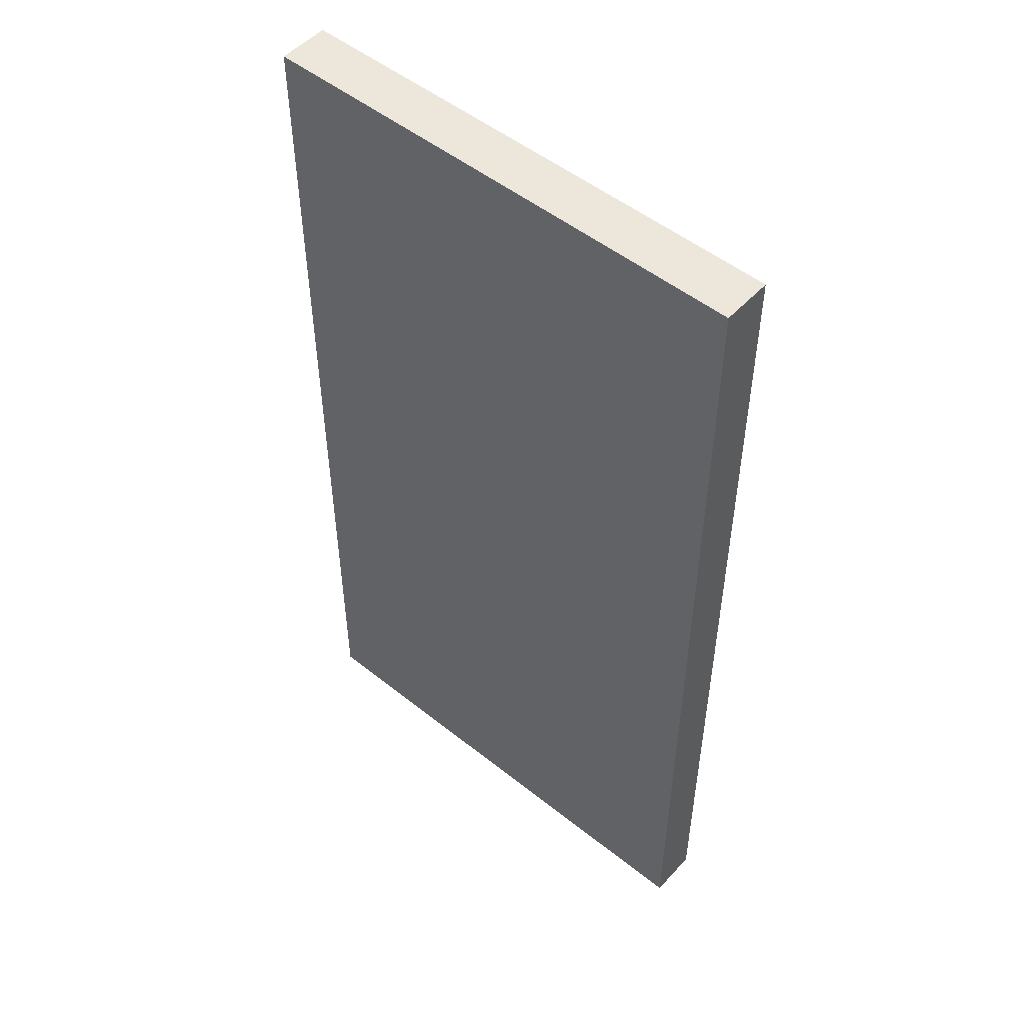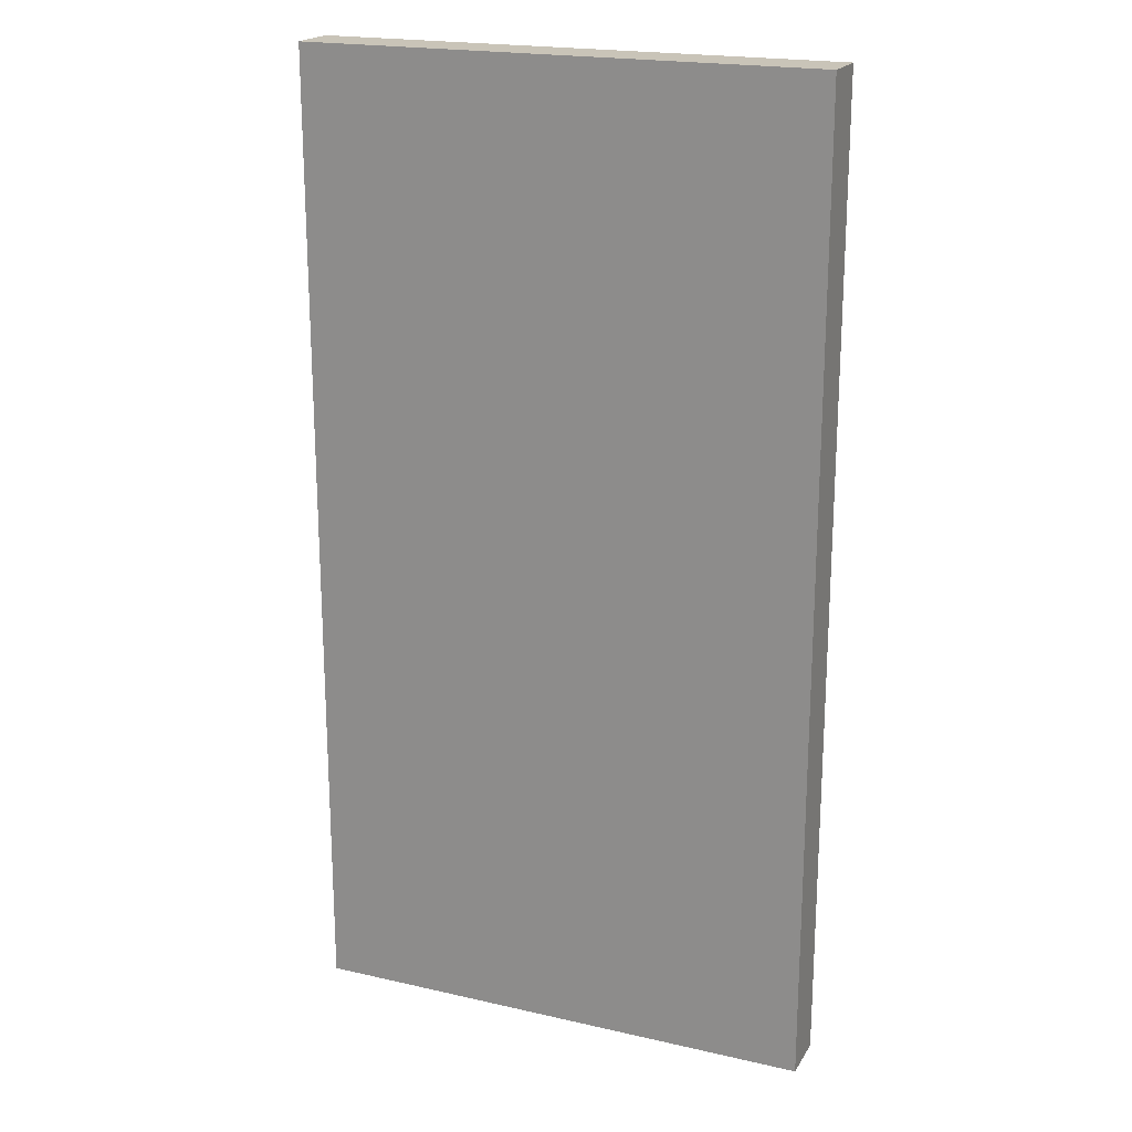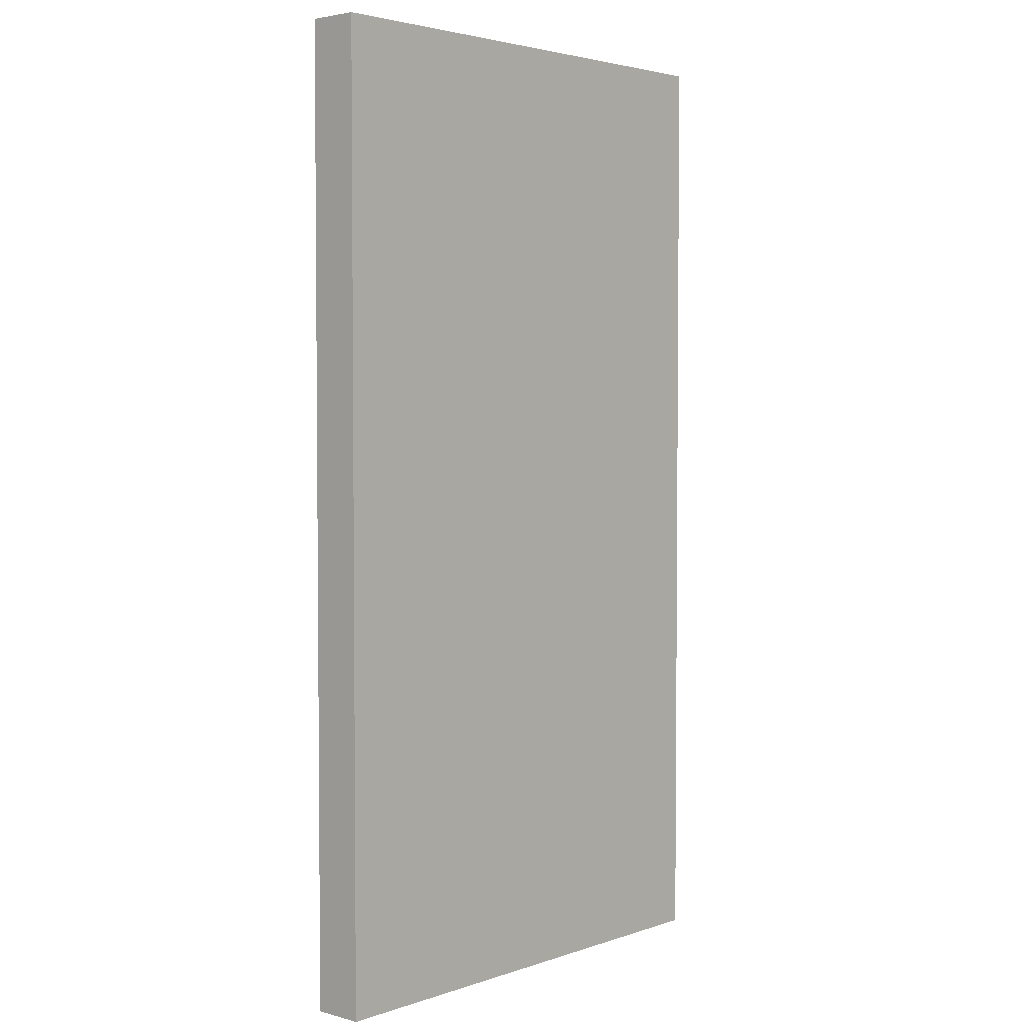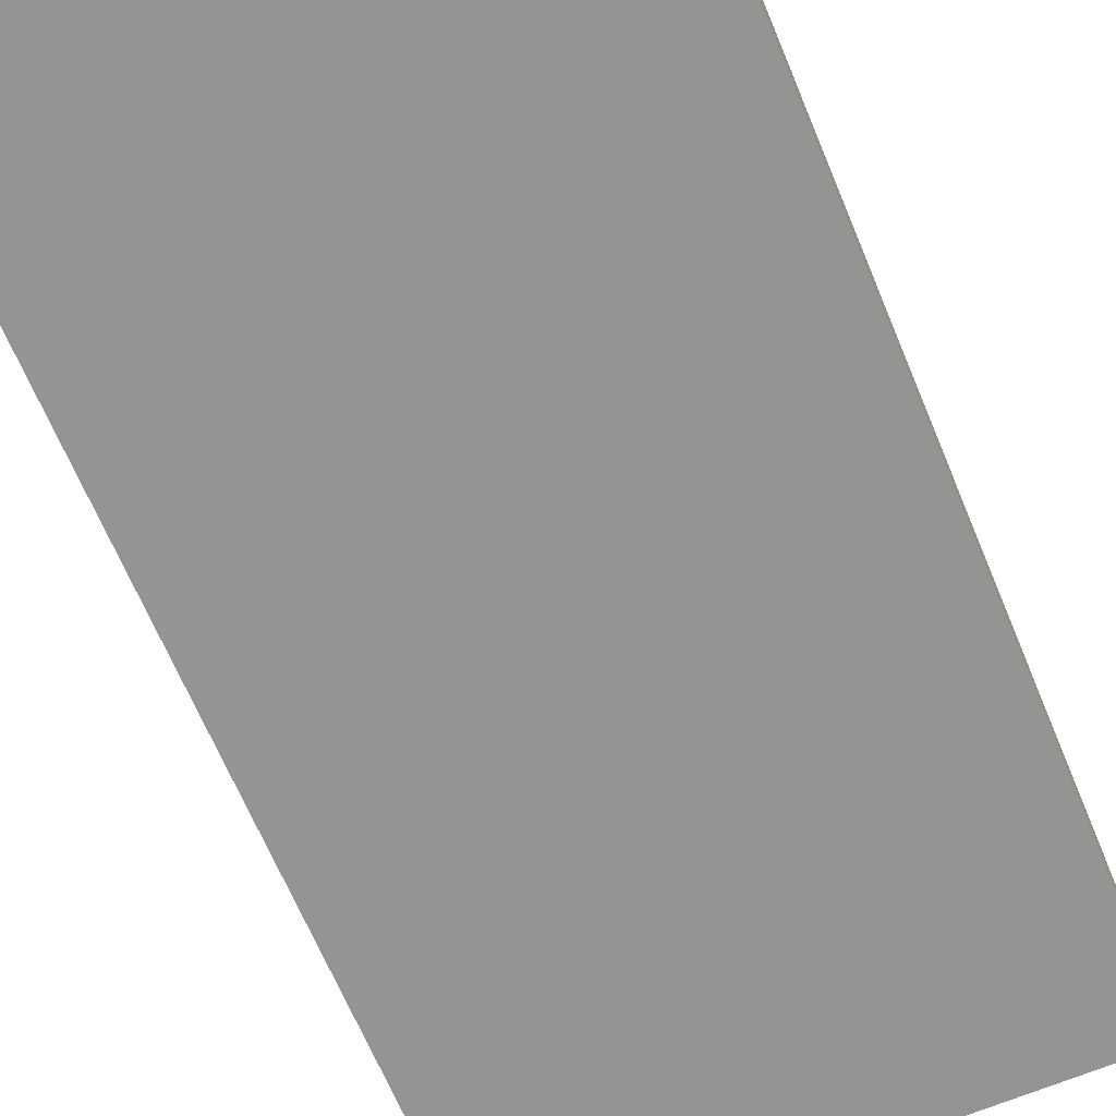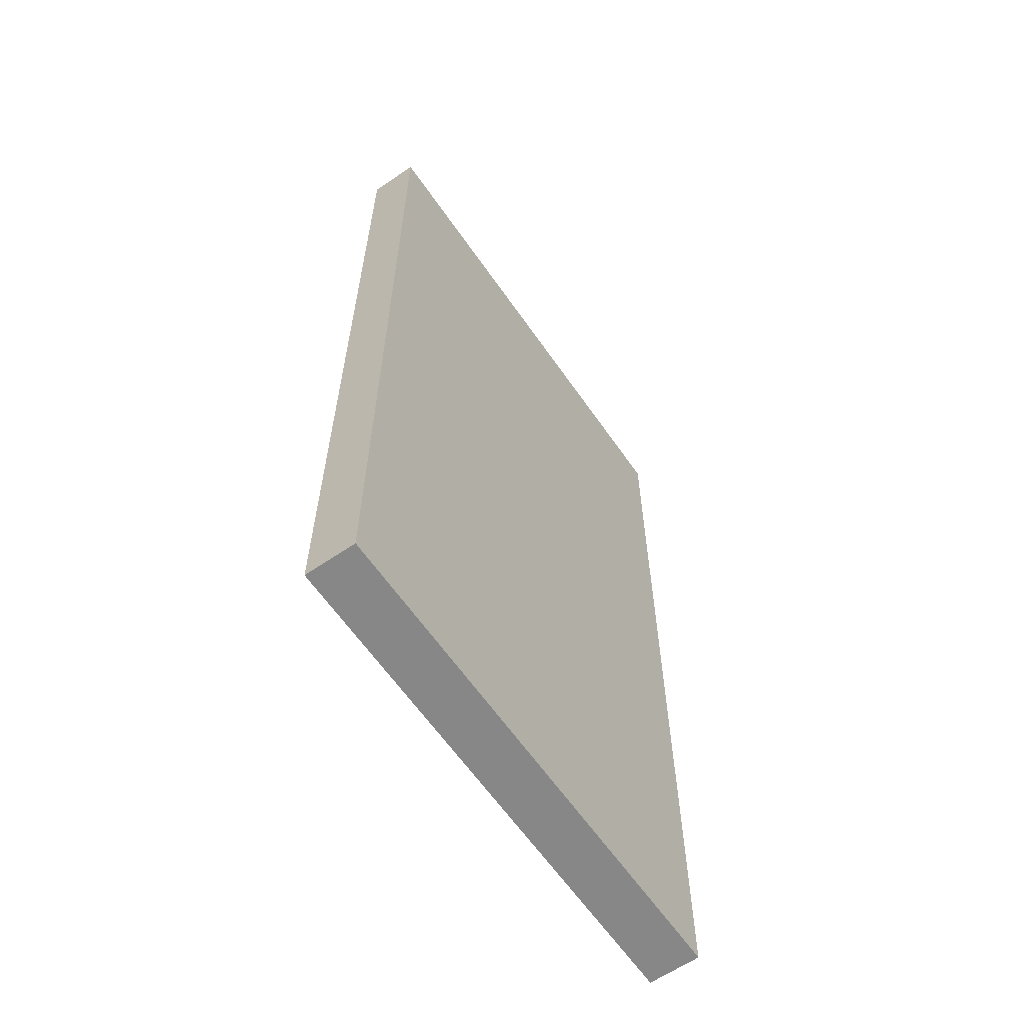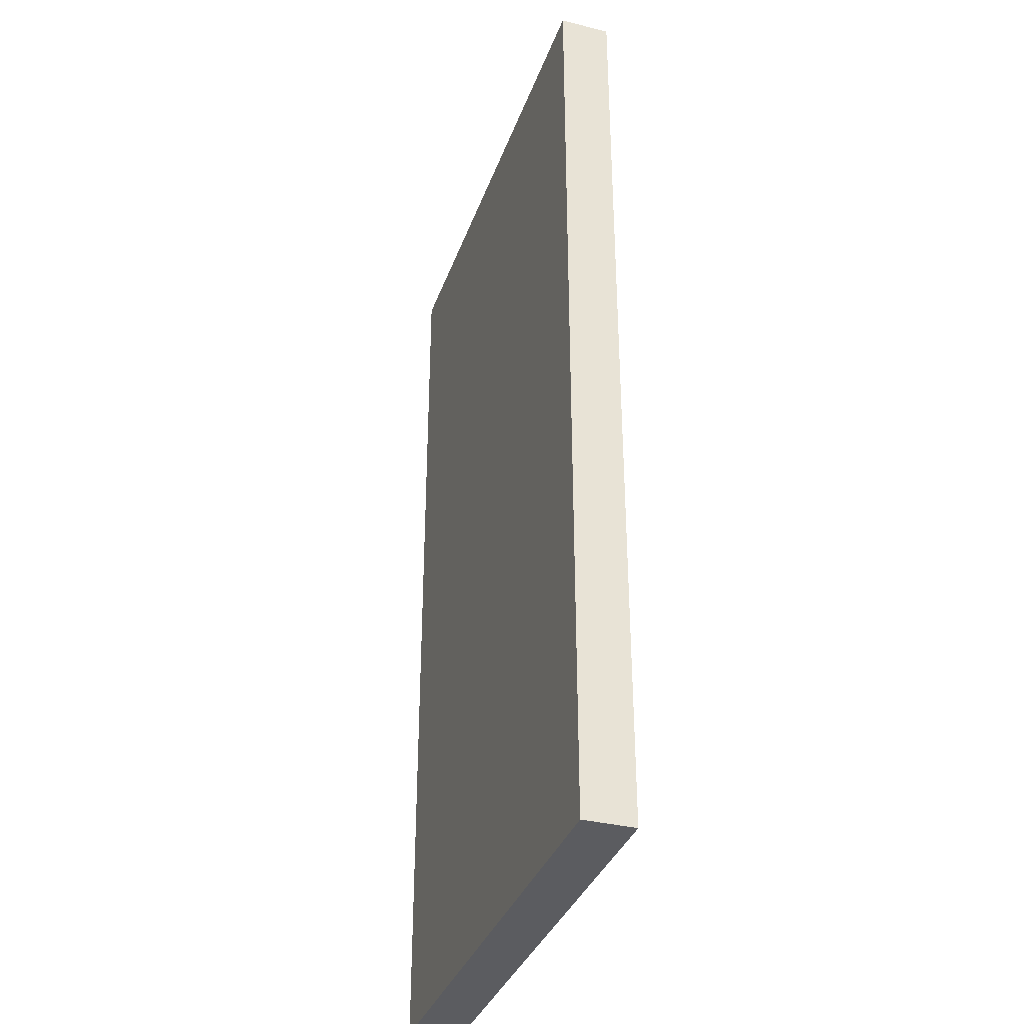
<metadata>
{"format":"obj","ext":"obj","renderer":"f3d","projection":"perspective","resolution":1024,"background":"white","views":[{"elev":51.3,"azim":-139.1,"up":"+Y"},{"elev":20.1,"azim":22.8,"up":"+Y"},{"elev":3.3,"azim":-48.0,"up":"+Y"},{"elev":-67.0,"azim":-157.3,"up":"+Z"},{"elev":-62.5,"azim":-55.3,"up":"+Y"},{"elev":-35.2,"azim":71.7,"up":"+Y"}]}
</metadata>
<code>
o
v -1 -1.9 0.1
v -1 -1.9 -0.1
v -1 -1.8 0.1
v -1 -1.8 0
v -1 -1.8 -0.1
v -1 1.8 0.1
v -1 1.8 0
v -1 1.8 -0.1
v -1 1.9 0.1
v -1 1.9 -0.1
v 1 -1.9 0.1
v 1 -1.9 -0.1
v 1 1.9 0.1
v 1 1.9 -0.1
v -1 -1.9 0.1
v -1 -1.8 0.1
v -1 1.8 0.1
v -1 1.9 0.1
v -0.9 -1.8 0.1
v -0.9 1.8 0.1
v -0.8 -1.8 0.1
v -0.8 1.8 0.1
v -0.7 -1.8 0.1
v -0.7 1.8 0.1
v 0.8 -1.8 0.1
v 0.8 1.8 0.1
v 0.9 -1.8 0.1
v 0.9 1.8 0.1
v 1 -1.9 0.1
v 1 1.9 0.1
v -1 -1.9 -0.1
v -1 -1.8 -0.1
v -1 1.8 -0.1
v -1 1.9 -0.1
v -0.9 -1.8 -0.1
v -0.9 1.8 -0.1
v -0.8 -1.8 -0.1
v -0.8 1.8 -0.1
v -0.7 -1.8 -0.1
v -0.7 1.8 -0.1
v 0.8 -1.8 -0.1
v 0.8 1.8 -0.1
v 0.9 -1.8 -0.1
v 0.9 1.8 -0.1
v 1 -1.9 -0.1
v 1 1.9 -0.1
v -1 -1.9 0.1
v 1 -1.9 0.1
v -1 -1.9 -0.1
v 1 -1.9 -0.1
v -1 1.9 0.1
v 1 1.9 0.1
v -1 1.9 -0.1
v 1 1.9 -0.1
f 3 2 1
f 4 2 3
f 5 2 4
f 6 4 3
f 7 5 4
f 7 4 6
f 8 5 7
f 9 7 6
f 9 8 7
f 10 8 9
f 11 12 13
f 13 12 14
f 19 16 15
f 19 17 16
f 20 18 17
f 20 17 19
f 21 19 15
f 21 20 19
f 22 18 20
f 22 20 21
f 23 21 15
f 23 22 21
f 24 18 22
f 24 22 23
f 25 23 15
f 25 24 23
f 26 18 24
f 26 24 25
f 27 25 15
f 27 26 25
f 28 18 26
f 28 26 27
f 29 27 15
f 29 28 27
f 30 18 28
f 30 28 29
f 31 32 35
f 32 33 35
f 33 34 36
f 35 33 36
f 31 35 37
f 35 36 37
f 36 34 38
f 37 36 38
f 31 37 39
f 37 38 39
f 38 34 40
f 39 38 40
f 31 39 41
f 39 40 41
f 40 34 42
f 41 40 42
f 31 41 43
f 41 42 43
f 42 34 44
f 43 42 44
f 31 43 45
f 43 44 45
f 44 34 46
f 45 44 46
f 49 48 47
f 50 48 49
f 51 52 53
f 53 52 54

</code>
